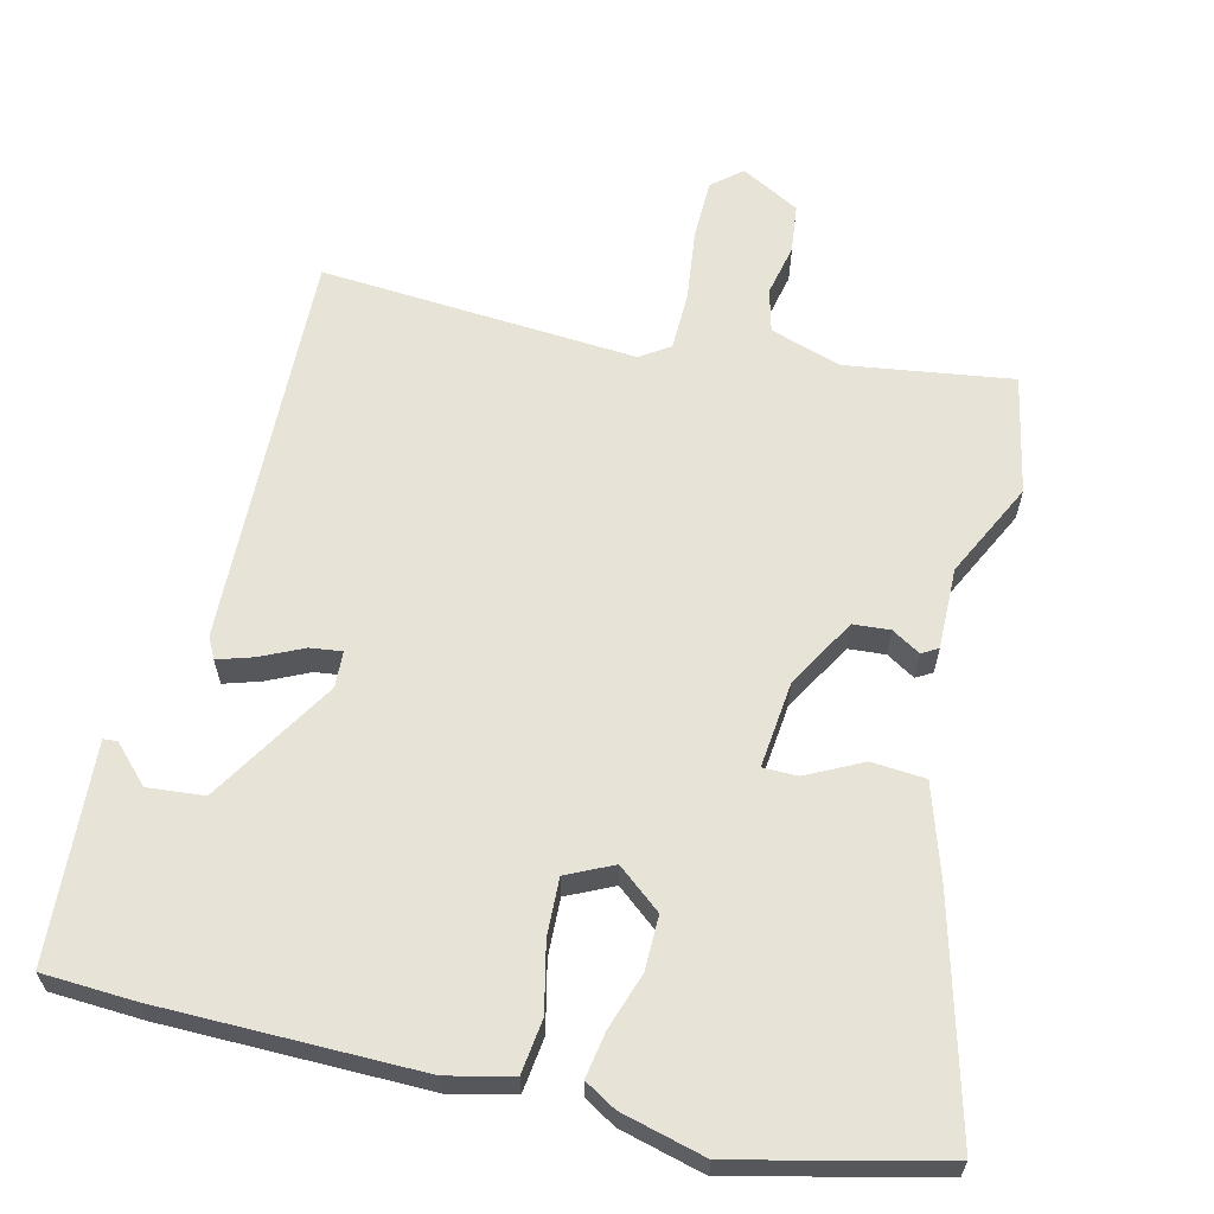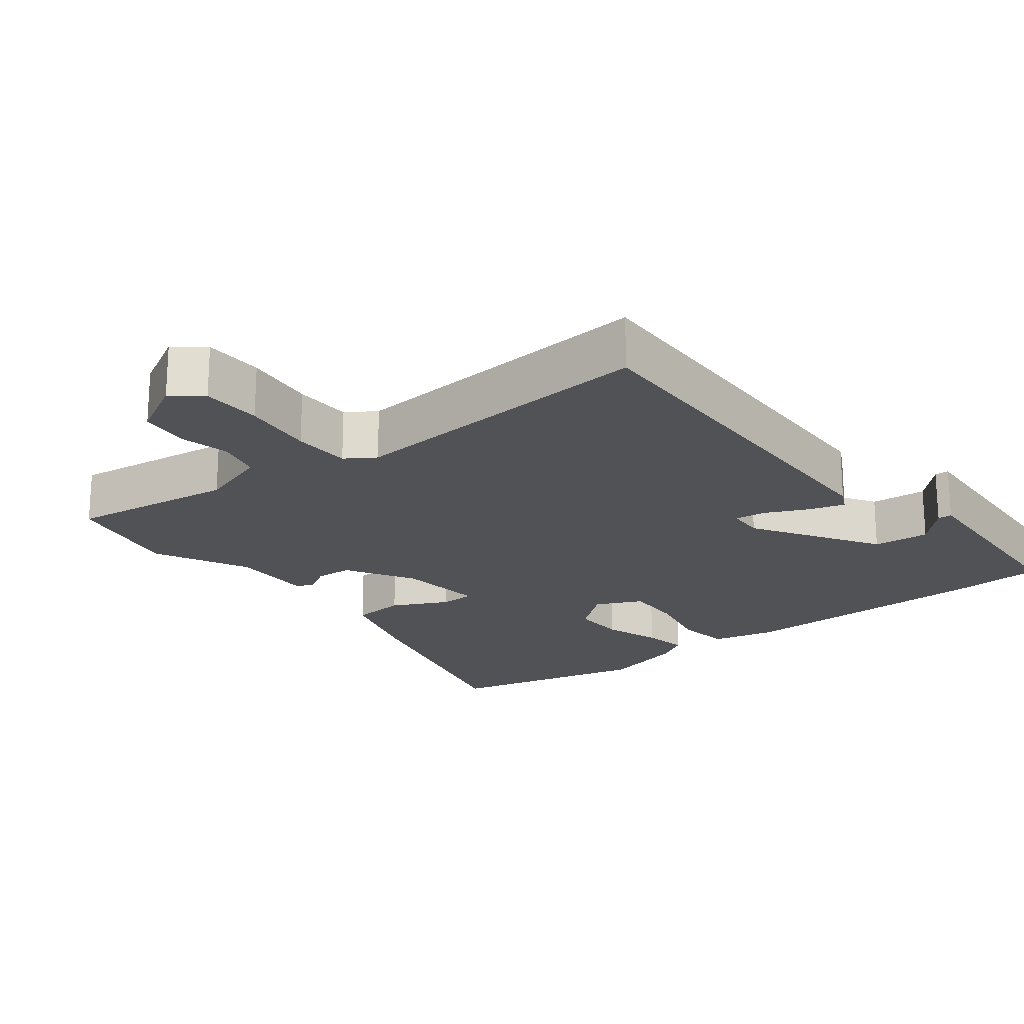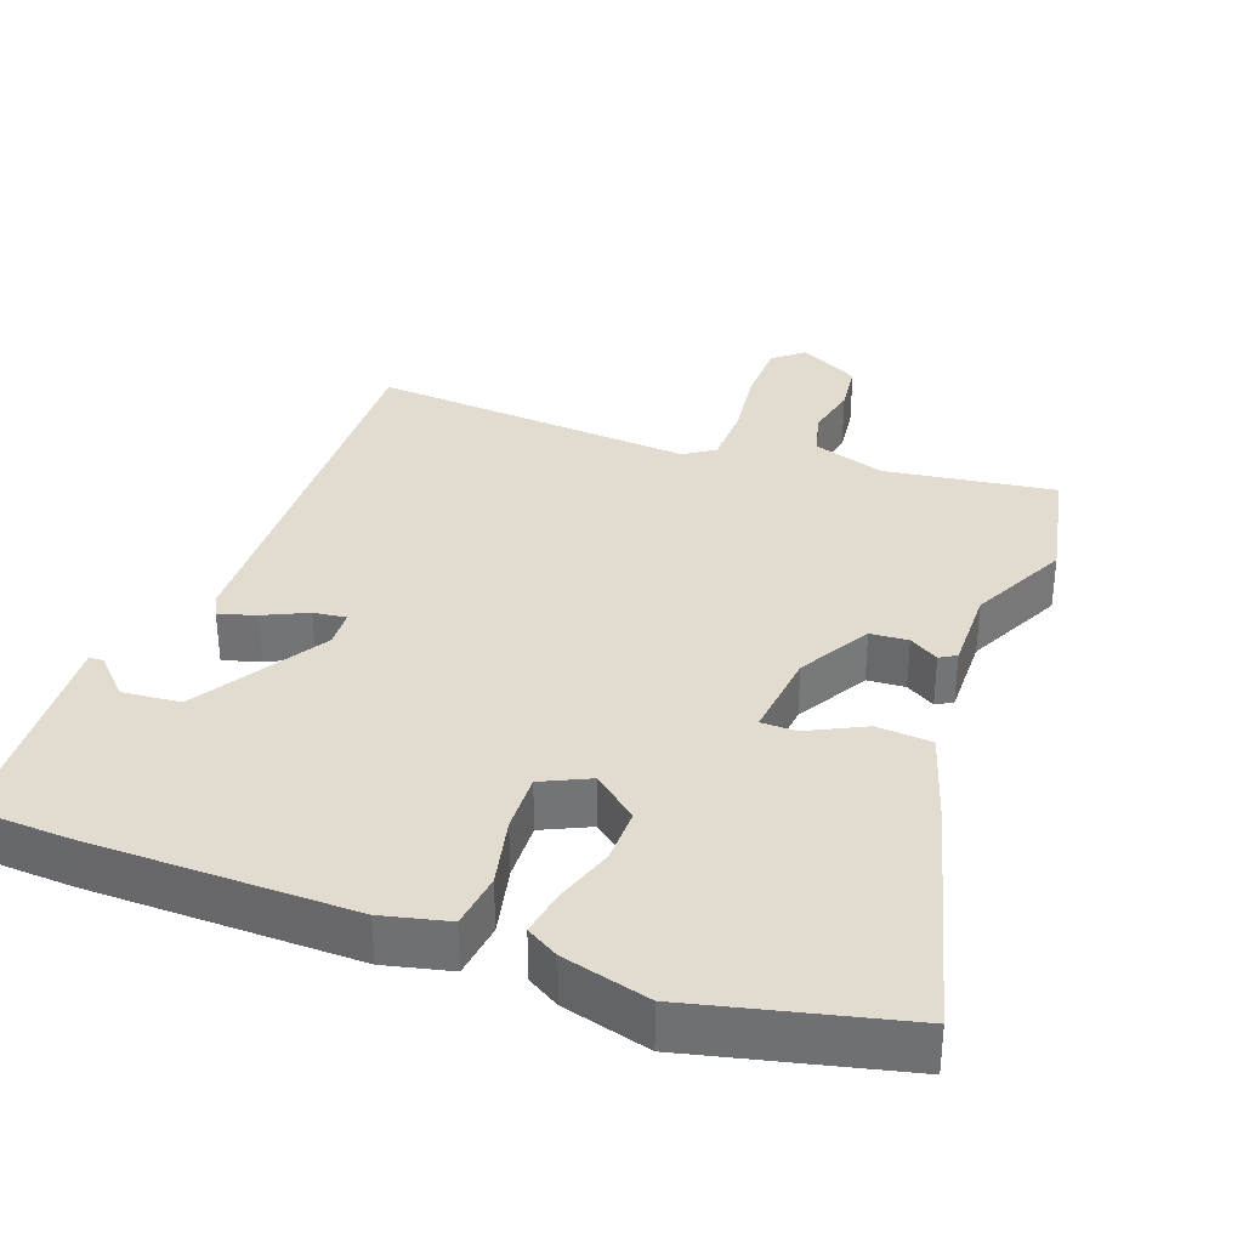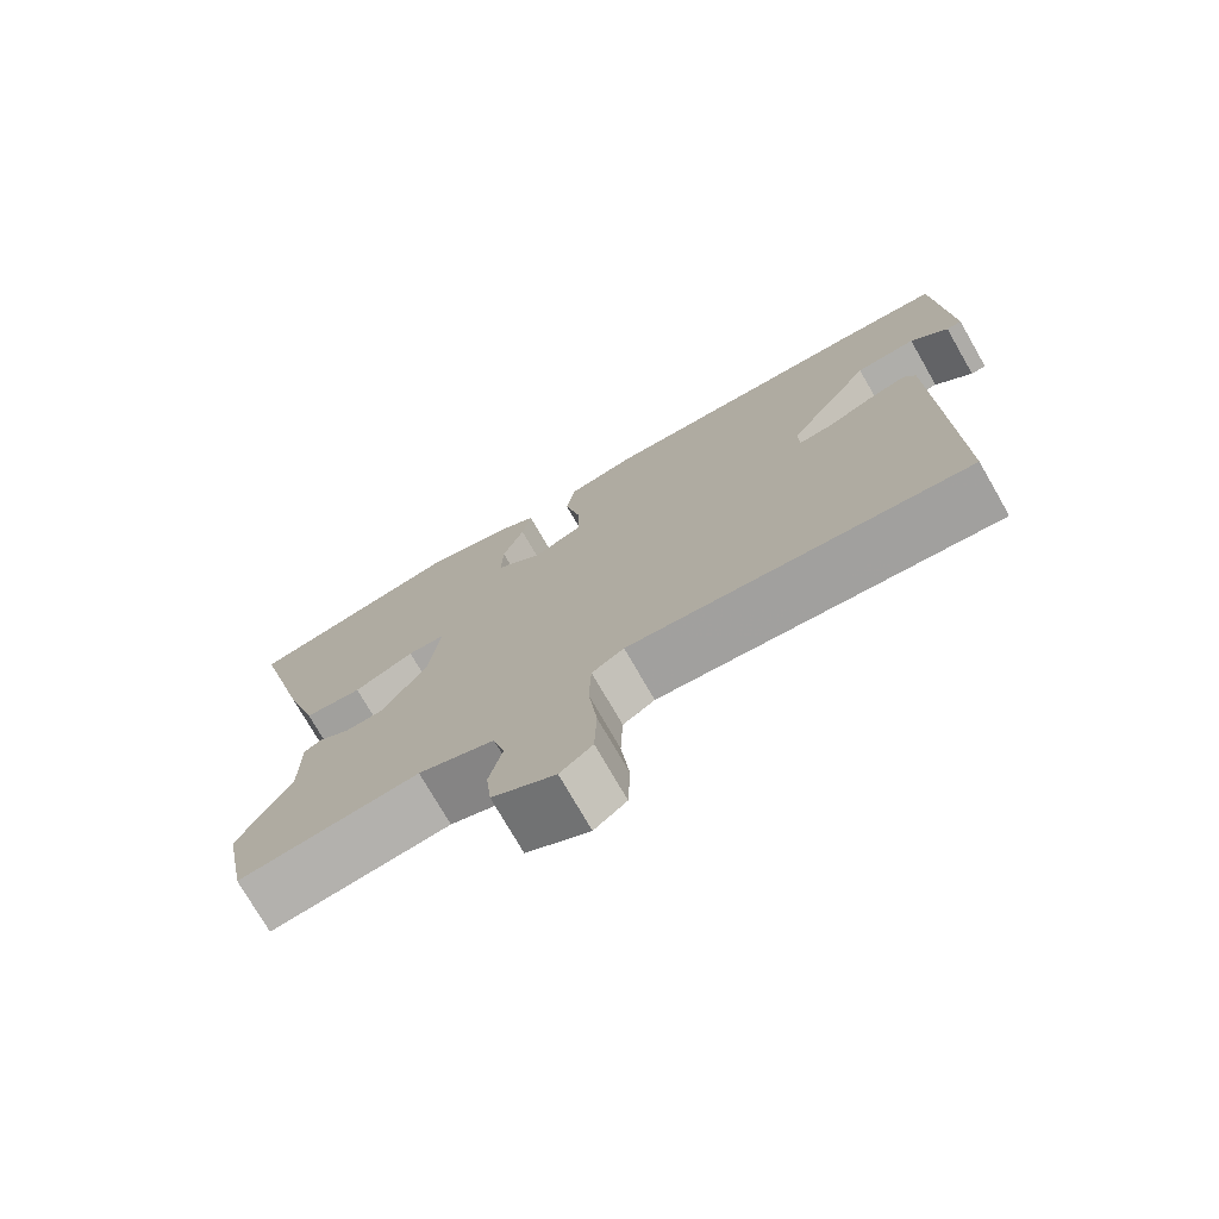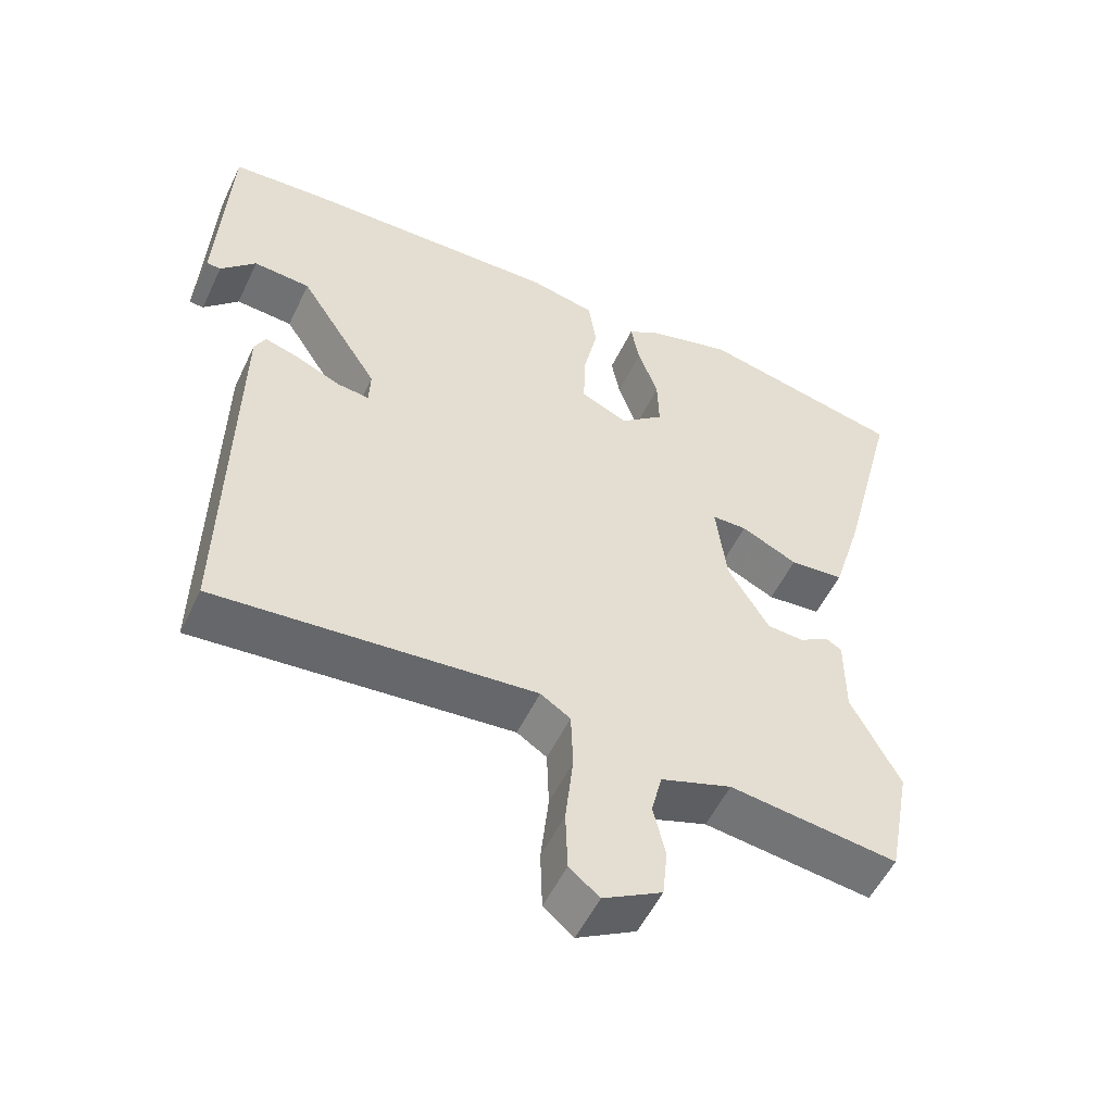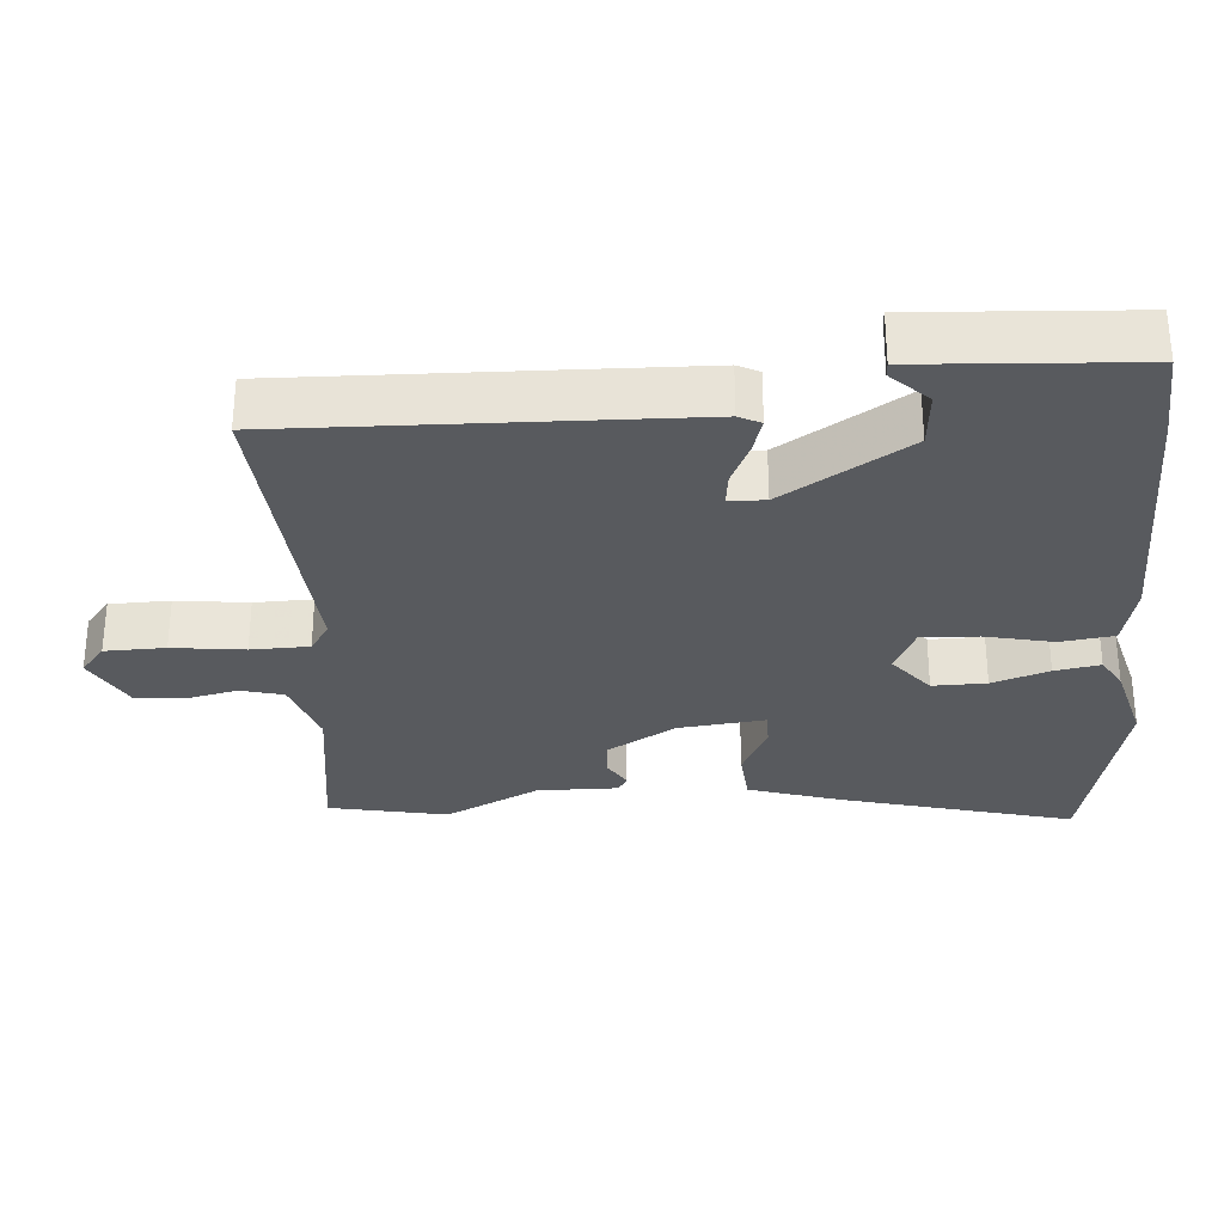
<metadata>
{"format":"obj","ext":"obj","renderer":"f3d","projection":"perspective","resolution":1024,"background":"white","views":[{"elev":62.7,"azim":12.7,"up":"+Y"},{"elev":-20.7,"azim":-142.5,"up":"+Y"},{"elev":34.3,"azim":19.3,"up":"+Y"},{"elev":-75.1,"azim":-150.1,"up":"+Z"},{"elev":-53.9,"azim":-25.2,"up":"+Z"},{"elev":-30.6,"azim":-86.4,"up":"+Y"}]}
</metadata>
<code>
v 0.302 0.07 0.544
v 0.589 0.07 0.48
v 0.506 0.07 0.152
v 0.466 0.07 0.02
v 0.39 0.07 0.013
v 0.311 0.07 0.051
v 0.262 0.07 0.05
v 0.277 0.07 -0.072
v 0.335 0.07 -0.169
v 0.387 0.07 -0.172
v 0.427 0.07 -0.147
v 0.45 0.07 -0.16
v 0.45 0.07 -0.275
v 0.518 0.07 -0.408
v 0.486 0.07 -0.576
v 0.251 0.07 -0.546
v 0.152 0.07 -0.58
v 0.137 0.07 -0.641
v 0.154 0.07 -0.714
v 0.147 0.07 -0.783
v 0.065 0.07 -0.829
v 0.023 0.07 -0.795
v 0.02 0.07 -0.71
v 0.031 0.07 -0.608
v 0.028 0.07 -0.526
v -0.014 0.07 -0.499
v -0.46 0.07 -0.538
v -0.451 0.07 0.025
v -0.436 0.07 0.056
v -0.385 0.07 0.041
v -0.325 0.07 0.014
v -0.28 0.07 0.009
v -0.278 0.07 0.06
v -0.39 0.07 0.236
v -0.47 0.07 0.242
v -0.519 0.07 0.19
v -0.539 0.07 0.191
v -0.531 0.07 0.355
v -0.524 0.07 0.498
v -0.394 0.07 0.507
v -0.026 0.07 0.516
v 0.065 0.07 0.496
v 0.076 0.07 0.42
v 0.056 0.07 0.324
v 0.054 0.07 0.243
v 0.12 0.07 0.213
v 0.181 0.07 0.264
v 0.179 0.07 0.34
v 0.151 0.07 0.42
v 0.139 0.07 0.484
v 0.183 0.07 0.511
v 0.302 0 0.544
v 0.589 0 0.48
v 0.506 0 0.152
v 0.466 0 0.02
v 0.39 0 0.013
v 0.311 0 0.051
v 0.262 0 0.05
v 0.277 0 -0.072
v 0.335 0 -0.169
v 0.387 0 -0.172
v 0.427 0 -0.147
v 0.45 0 -0.16
v 0.45 0 -0.275
v 0.518 0 -0.408
v 0.486 0 -0.576
v 0.251 0 -0.546
v 0.152 0 -0.58
v 0.137 0 -0.641
v 0.154 0 -0.714
v 0.147 0 -0.783
v 0.065 0 -0.829
v 0.023 0 -0.795
v 0.02 0 -0.71
v 0.031 0 -0.608
v 0.028 0 -0.526
v -0.014 0 -0.499
v -0.46 0 -0.538
v -0.451 0 0.025
v -0.436 0 0.056
v -0.385 0 0.041
v -0.325 0 0.014
v -0.28 0 0.009
v -0.278 0 0.06
v -0.39 0 0.236
v -0.47 0 0.242
v -0.519 0 0.19
v -0.539 0 0.191
v -0.531 0 0.355
v -0.524 0 0.498
v -0.394 0 0.507
v -0.026 0 0.516
v 0.065 0 0.496
v 0.076 0 0.42
v 0.056 0 0.324
v 0.054 0 0.243
v 0.12 0 0.213
v 0.181 0 0.264
v 0.179 0 0.34
v 0.151 0 0.42
v 0.139 0 0.484
v 0.183 0 0.511
f 48 49 50 51
f 47 48 51 1
f 41 42 43 44
f 41 44 45
f 40 41 45
f 39 40 45
f 38 39 45 46
f 35 36 37 38
f 34 35 38 46
f 28 29 30 31
f 26 27 28 31
f 25 26 31 32
f 21 22 23 24
f 21 24 25
f 18 19 20 21
f 17 18 21 25
f 16 17 25 32
f 13 14 15 16
f 10 11 12 13
f 9 10 13 16
f 8 9 16 32
f 3 4 5 6
f 3 6 7
f 47 1 2 3
f 46 47 3 7
f 33 34 46 7
f 7 8 32 33
f 102 101 100 99
f 52 102 99 98
f 95 94 93 92
f 96 95 92
f 96 92 91
f 96 91 90
f 97 96 90 89
f 89 88 87 86
f 97 89 86 85
f 82 81 80 79
f 82 79 78 77
f 83 82 77 76
f 75 74 73 72
f 76 75 72
f 72 71 70 69
f 76 72 69 68
f 83 76 68 67
f 67 66 65 64
f 64 63 62 61
f 67 64 61 60
f 83 67 60 59
f 57 56 55 54
f 58 57 54
f 54 53 52 98
f 58 54 98 97
f 58 97 85 84
f 84 83 59 58
f 1 52 53 2
f 2 53 54 3
f 3 54 55 4
f 4 55 56 5
f 5 56 57 6
f 6 57 58 7
f 7 58 59 8
f 8 59 60 9
f 9 60 61 10
f 10 61 62 11
f 11 62 63 12
f 12 63 64 13
f 13 64 65 14
f 14 65 66 15
f 15 66 67 16
f 16 67 68 17
f 17 68 69 18
f 18 69 70 19
f 19 70 71 20
f 20 71 72 21
f 21 72 73 22
f 22 73 74 23
f 23 74 75 24
f 24 75 76 25
f 25 76 77 26
f 26 77 78 27
f 27 78 79 28
f 28 79 80 29
f 29 80 81 30
f 30 81 82 31
f 31 82 83 32
f 32 83 84 33
f 33 84 85 34
f 34 85 86 35
f 35 86 87 36
f 36 87 88 37
f 37 88 89 38
f 38 89 90 39
f 39 90 91 40
f 40 91 92 41
f 41 92 93 42
f 42 93 94 43
f 43 94 95 44
f 44 95 96 45
f 45 96 97 46
f 46 97 98 47
f 47 98 99 48
f 48 99 100 49
f 49 100 101 50
f 50 101 102 51
f 51 102 52 1

</code>
